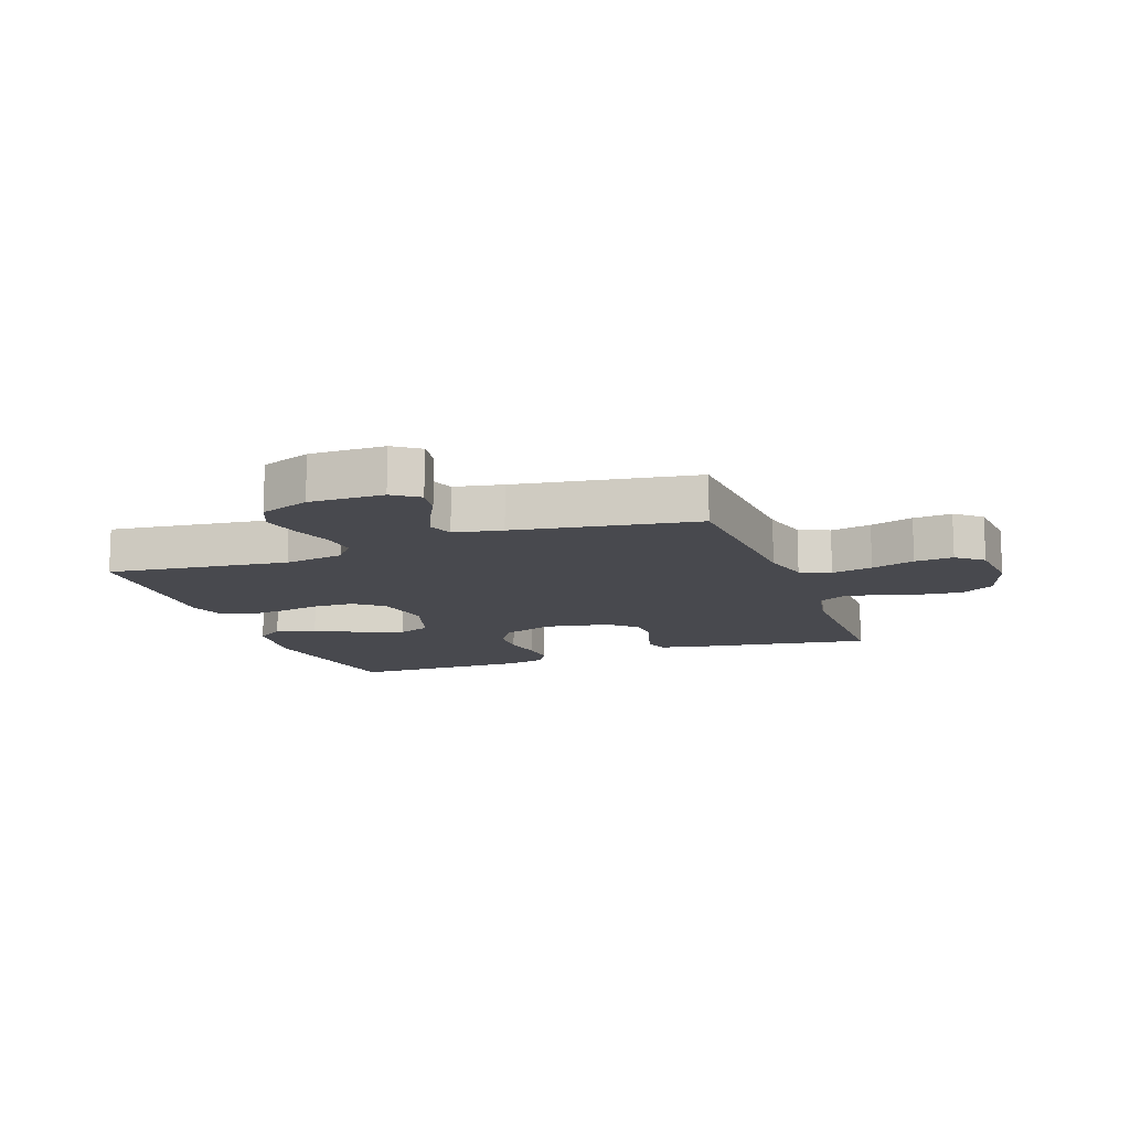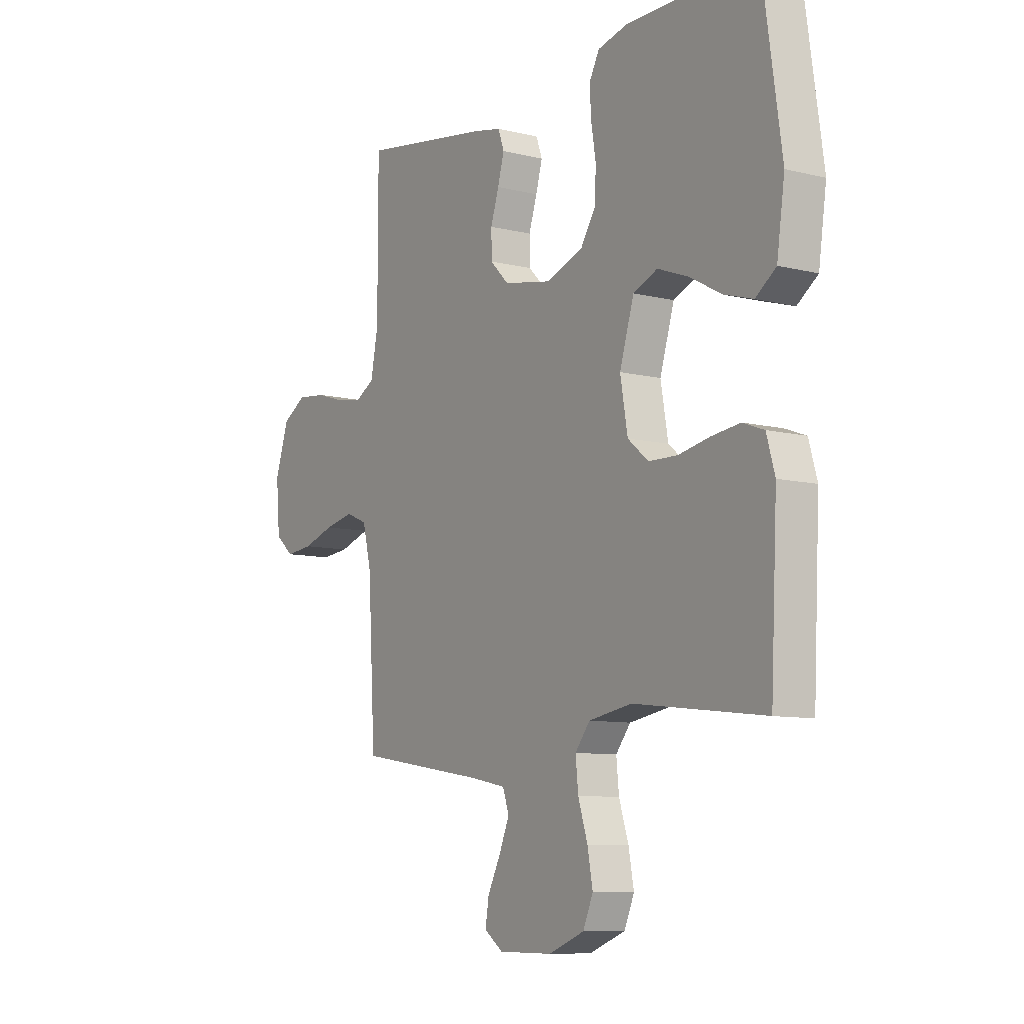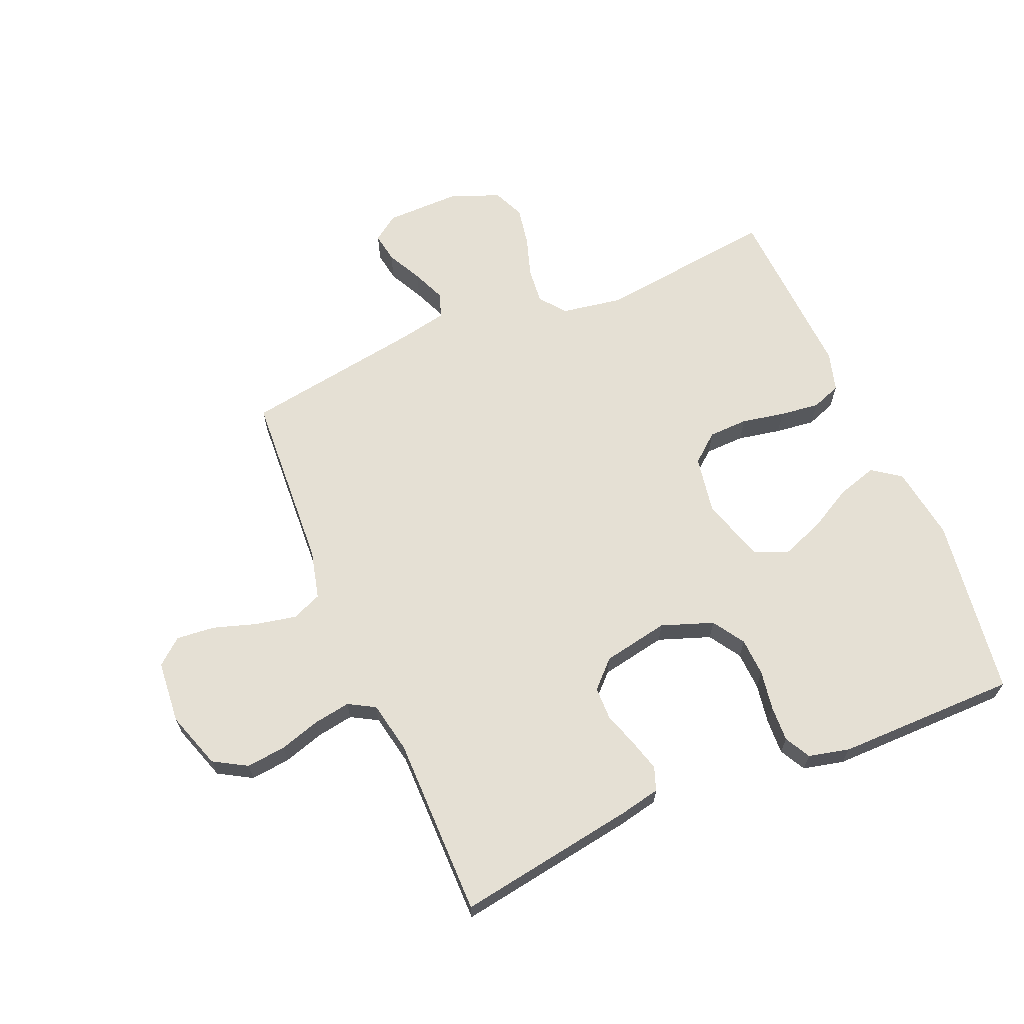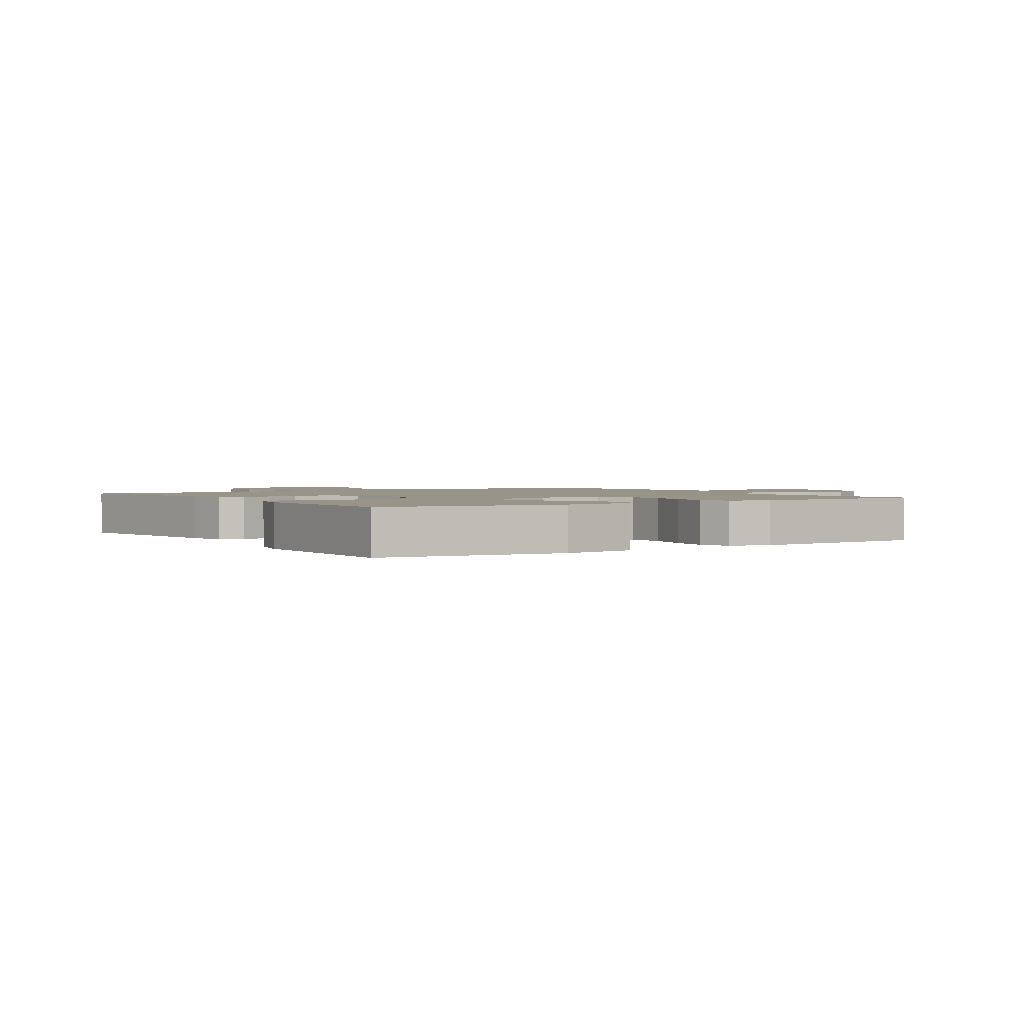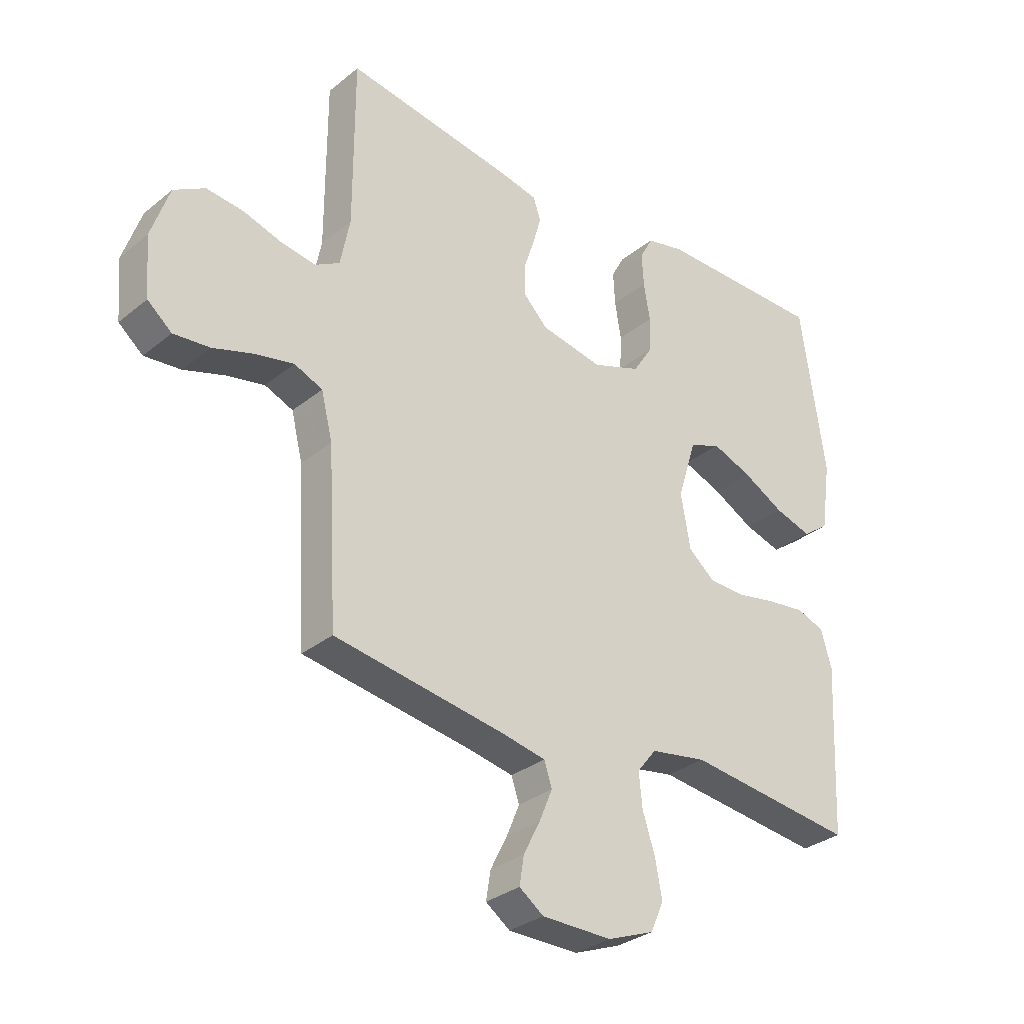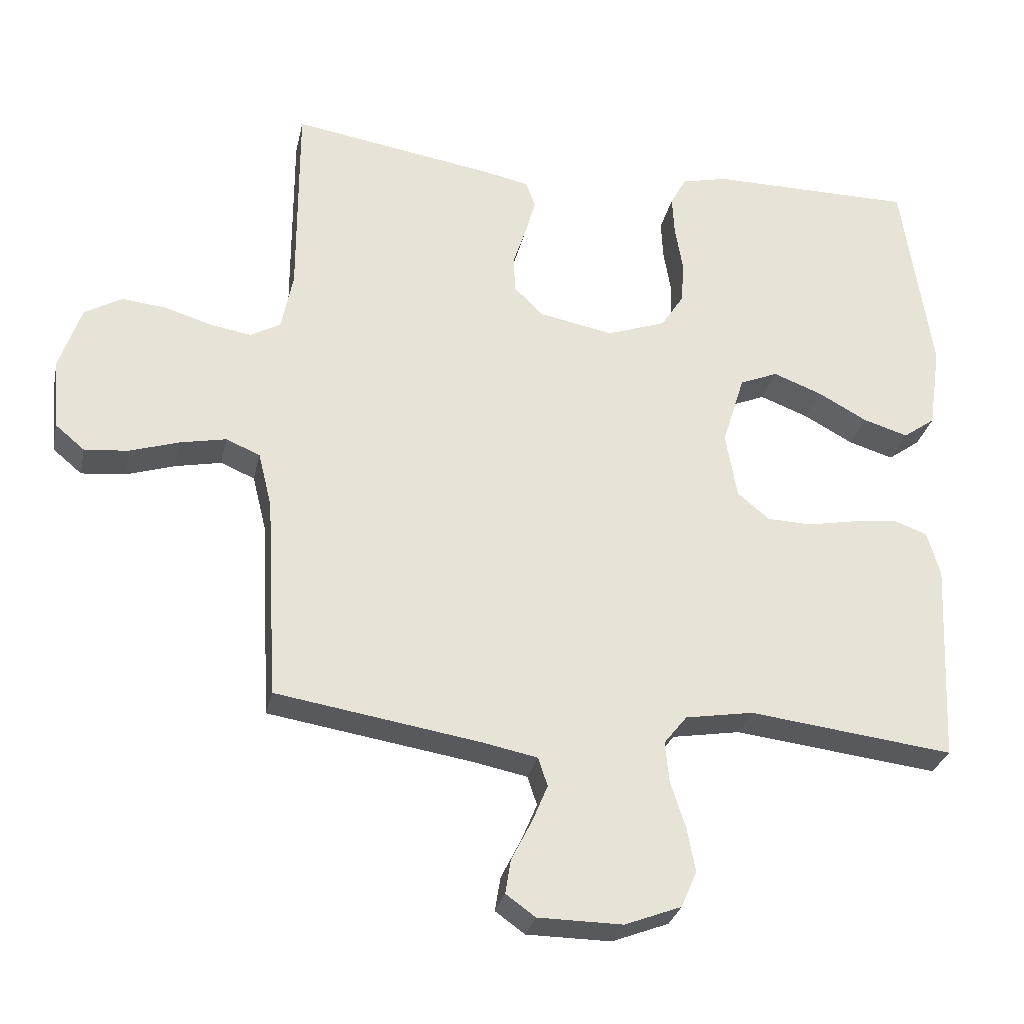
<metadata>
{"format":"obj","ext":"obj","renderer":"f3d","projection":"perspective","resolution":1024,"background":"white","views":[{"elev":-12.6,"azim":-160.0,"up":"+Y"},{"elev":-9.1,"azim":56.8,"up":"+Z"},{"elev":65.4,"azim":-23.0,"up":"+Y"},{"elev":1.8,"azim":57.2,"up":"+Y"},{"elev":-31.3,"azim":-41.2,"up":"+Z"},{"elev":-29.3,"azim":-12.0,"up":"+Z"}]}
</metadata>
<code>
v 0.5 0.07 0.5
v 0.543 0.07 0.2
v 0.525 0.07 0.076
v 0.478 0.07 0.042
v 0.412 0.07 0.062
v 0.339 0.07 0.102
v 0.268 0.07 0.129
v 0.212 0.07 0.106
v 0.179 0.07 0
v 0.196 0.07 -0.097
v 0.243 0.07 -0.136
v 0.309 0.07 -0.138
v 0.381 0.07 -0.124
v 0.447 0.07 -0.116
v 0.496 0.07 -0.134
v 0.515 0.07 -0.2
v 0.5 0.07 -0.5
v 0.2 0.07 -0.464
v 0.1 0.07 -0.481
v 0.066 0.07 -0.524
v 0.072 0.07 -0.584
v 0.094 0.07 -0.652
v 0.106 0.07 -0.717
v 0.083 0.07 -0.77
v 0 0.07 -0.802
v -0.124 0.07 -0.801
v -0.167 0.07 -0.77
v -0.159 0.07 -0.72
v -0.129 0.07 -0.661
v -0.106 0.07 -0.606
v -0.12 0.07 -0.564
v -0.2 0.07 -0.548
v -0.5 0.07 -0.5
v -0.517 0.07 -0.2
v -0.537 0.07 -0.119
v -0.587 0.07 -0.098
v -0.655 0.07 -0.112
v -0.727 0.07 -0.135
v -0.791 0.07 -0.141
v -0.834 0.07 -0.105
v -0.843 0.07 0
v -0.811 0.07 0.095
v -0.756 0.07 0.127
v -0.69 0.07 0.12
v -0.622 0.07 0.099
v -0.561 0.07 0.089
v -0.517 0.07 0.114
v -0.5 0.07 0.2
v -0.5 0.07 0.5
v -0.2 0.07 0.452
v -0.134 0.07 0.438
v -0.12 0.07 0.399
v -0.135 0.07 0.346
v -0.154 0.07 0.288
v -0.153 0.07 0.233
v -0.11 0.07 0.19
v 0 0.07 0.169
v 0.086 0.07 0.2
v 0.12 0.07 0.253
v 0.123 0.07 0.317
v 0.112 0.07 0.383
v 0.109 0.07 0.442
v 0.132 0.07 0.485
v 0.2 0.07 0.501
v 0.5 0 0.5
v 0.543 0 0.2
v 0.525 0 0.076
v 0.478 0 0.042
v 0.412 0 0.062
v 0.339 0 0.102
v 0.268 0 0.129
v 0.212 0 0.106
v 0.179 0 0
v 0.196 0 -0.097
v 0.243 0 -0.136
v 0.309 0 -0.138
v 0.381 0 -0.124
v 0.447 0 -0.116
v 0.496 0 -0.134
v 0.515 0 -0.2
v 0.5 0 -0.5
v 0.2 0 -0.464
v 0.1 0 -0.481
v 0.066 0 -0.524
v 0.072 0 -0.584
v 0.094 0 -0.652
v 0.106 0 -0.717
v 0.083 0 -0.77
v 0 0 -0.802
v -0.124 0 -0.801
v -0.167 0 -0.77
v -0.159 0 -0.72
v -0.129 0 -0.661
v -0.106 0 -0.606
v -0.12 0 -0.564
v -0.2 0 -0.548
v -0.5 0 -0.5
v -0.517 0 -0.2
v -0.537 0 -0.119
v -0.587 0 -0.098
v -0.655 0 -0.112
v -0.727 0 -0.135
v -0.791 0 -0.141
v -0.834 0 -0.105
v -0.843 0 0
v -0.811 0 0.095
v -0.756 0 0.127
v -0.69 0 0.12
v -0.622 0 0.099
v -0.561 0 0.089
v -0.517 0 0.114
v -0.5 0 0.2
v -0.5 0 0.5
v -0.2 0 0.452
v -0.134 0 0.438
v -0.12 0 0.399
v -0.135 0 0.346
v -0.154 0 0.288
v -0.153 0 0.233
v -0.11 0 0.19
v 0 0 0.169
v 0.086 0 0.2
v 0.12 0 0.253
v 0.123 0 0.317
v 0.112 0 0.383
v 0.109 0 0.442
v 0.132 0 0.485
v 0.2 0 0.501
f 4 5 6
f 3 4 6
f 2 3 6
f 1 2 6
f 64 1 6
f 63 64 6
f 62 63 6
f 61 62 6
f 60 61 6
f 59 60 6 7
f 58 59 7 8
f 57 58 8 9
f 56 57 9 10
f 52 53 54
f 51 52 54
f 50 51 54
f 49 50 54
f 48 49 54
f 47 48 54 55
f 46 47 55 56
f 43 44 45
f 42 43 45
f 41 42 45
f 40 41 45
f 39 40 45
f 38 39 45
f 37 38 45
f 36 37 45 46
f 46 56 10
f 36 46 10
f 35 36 10
f 32 33 34
f 35 10 11
f 34 35 11
f 32 34 11
f 31 32 11
f 27 28 29
f 26 27 29
f 25 26 29
f 24 25 29
f 23 24 29
f 22 23 29
f 21 22 29
f 20 21 29 30
f 31 11 12
f 30 31 12
f 20 30 12
f 19 20 12
f 16 17 18
f 16 18 19
f 15 16 19
f 14 15 19
f 13 14 19
f 12 13 19
f 70 69 68
f 70 68 67
f 70 67 66
f 70 66 65
f 70 65 128
f 70 128 127
f 70 127 126
f 70 126 125
f 70 125 124
f 71 70 124 123
f 72 71 123 122
f 73 72 122 121
f 74 73 121 120
f 118 117 116
f 118 116 115
f 118 115 114
f 118 114 113
f 118 113 112
f 119 118 112 111
f 120 119 111 110
f 109 108 107
f 109 107 106
f 109 106 105
f 109 105 104
f 109 104 103
f 109 103 102
f 109 102 101
f 110 109 101 100
f 74 120 110
f 74 110 100
f 74 100 99
f 98 97 96
f 75 74 99
f 75 99 98
f 75 98 96
f 75 96 95
f 93 92 91
f 93 91 90
f 93 90 89
f 93 89 88
f 93 88 87
f 93 87 86
f 93 86 85
f 94 93 85 84
f 76 75 95
f 76 95 94
f 76 94 84
f 76 84 83
f 82 81 80
f 83 82 80
f 83 80 79
f 83 79 78
f 83 78 77
f 83 77 76
f 1 65 66 2
f 2 66 67 3
f 3 67 68 4
f 4 68 69 5
f 5 69 70 6
f 6 70 71 7
f 7 71 72 8
f 8 72 73 9
f 9 73 74 10
f 10 74 75 11
f 11 75 76 12
f 12 76 77 13
f 13 77 78 14
f 14 78 79 15
f 15 79 80 16
f 16 80 81 17
f 17 81 82 18
f 18 82 83 19
f 19 83 84 20
f 20 84 85 21
f 21 85 86 22
f 22 86 87 23
f 23 87 88 24
f 24 88 89 25
f 25 89 90 26
f 26 90 91 27
f 27 91 92 28
f 28 92 93 29
f 29 93 94 30
f 30 94 95 31
f 31 95 96 32
f 32 96 97 33
f 33 97 98 34
f 34 98 99 35
f 35 99 100 36
f 36 100 101 37
f 37 101 102 38
f 38 102 103 39
f 39 103 104 40
f 40 104 105 41
f 41 105 106 42
f 42 106 107 43
f 43 107 108 44
f 44 108 109 45
f 45 109 110 46
f 46 110 111 47
f 47 111 112 48
f 48 112 113 49
f 49 113 114 50
f 50 114 115 51
f 51 115 116 52
f 52 116 117 53
f 53 117 118 54
f 54 118 119 55
f 55 119 120 56
f 56 120 121 57
f 57 121 122 58
f 58 122 123 59
f 59 123 124 60
f 60 124 125 61
f 61 125 126 62
f 62 126 127 63
f 63 127 128 64
f 64 128 65 1

</code>
